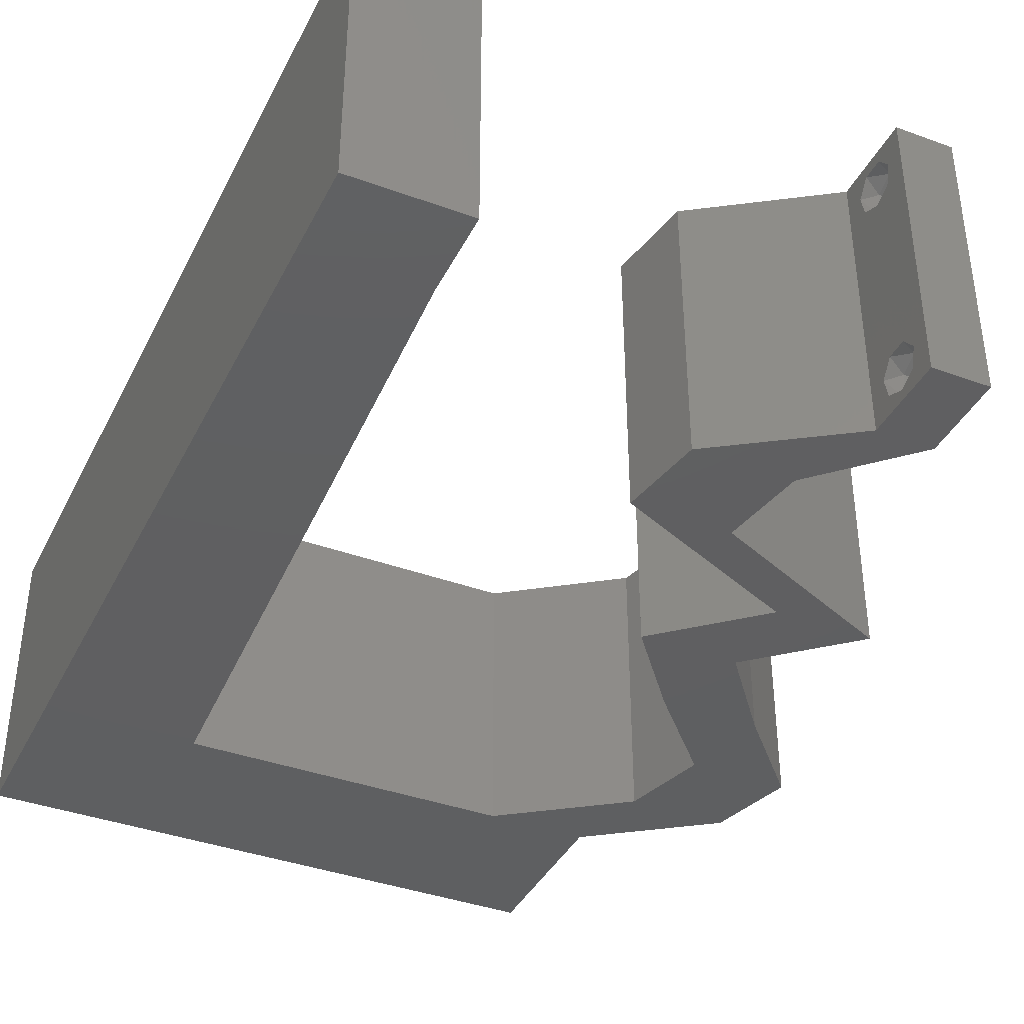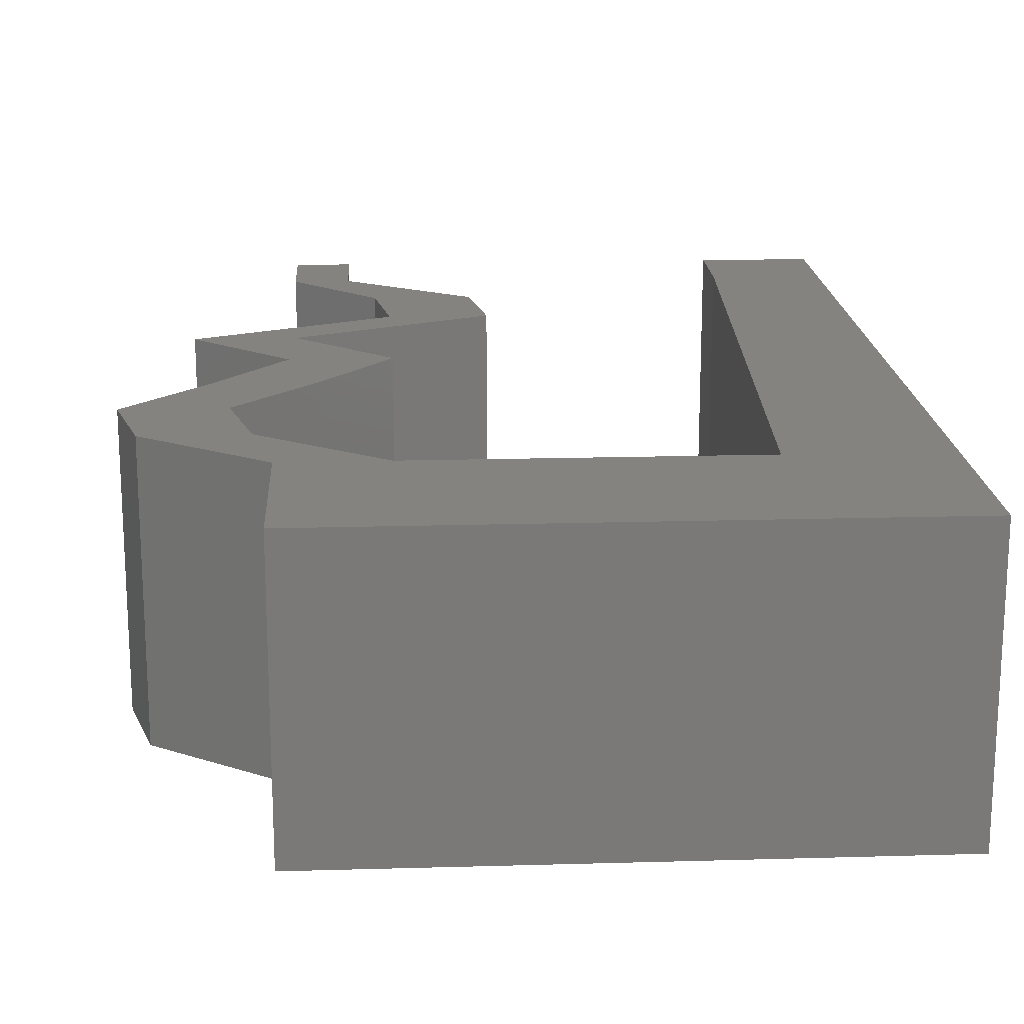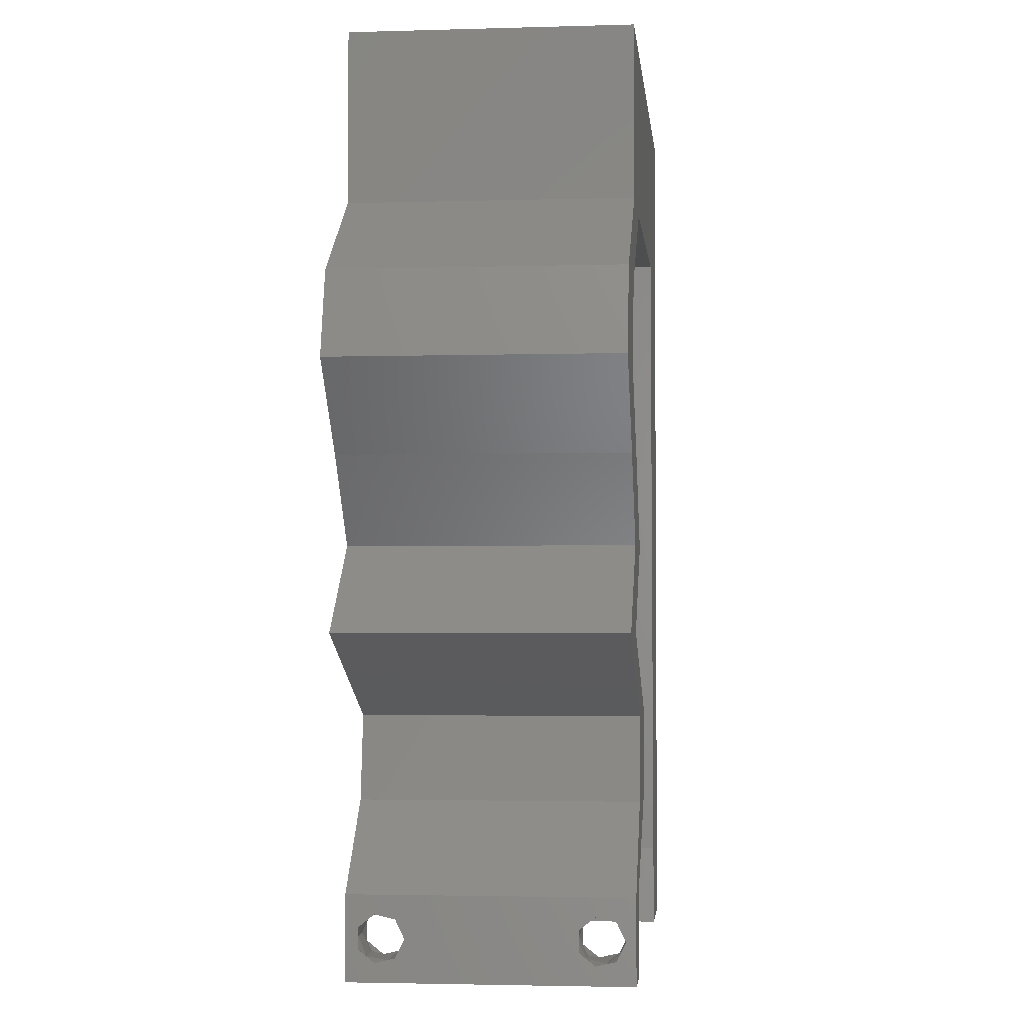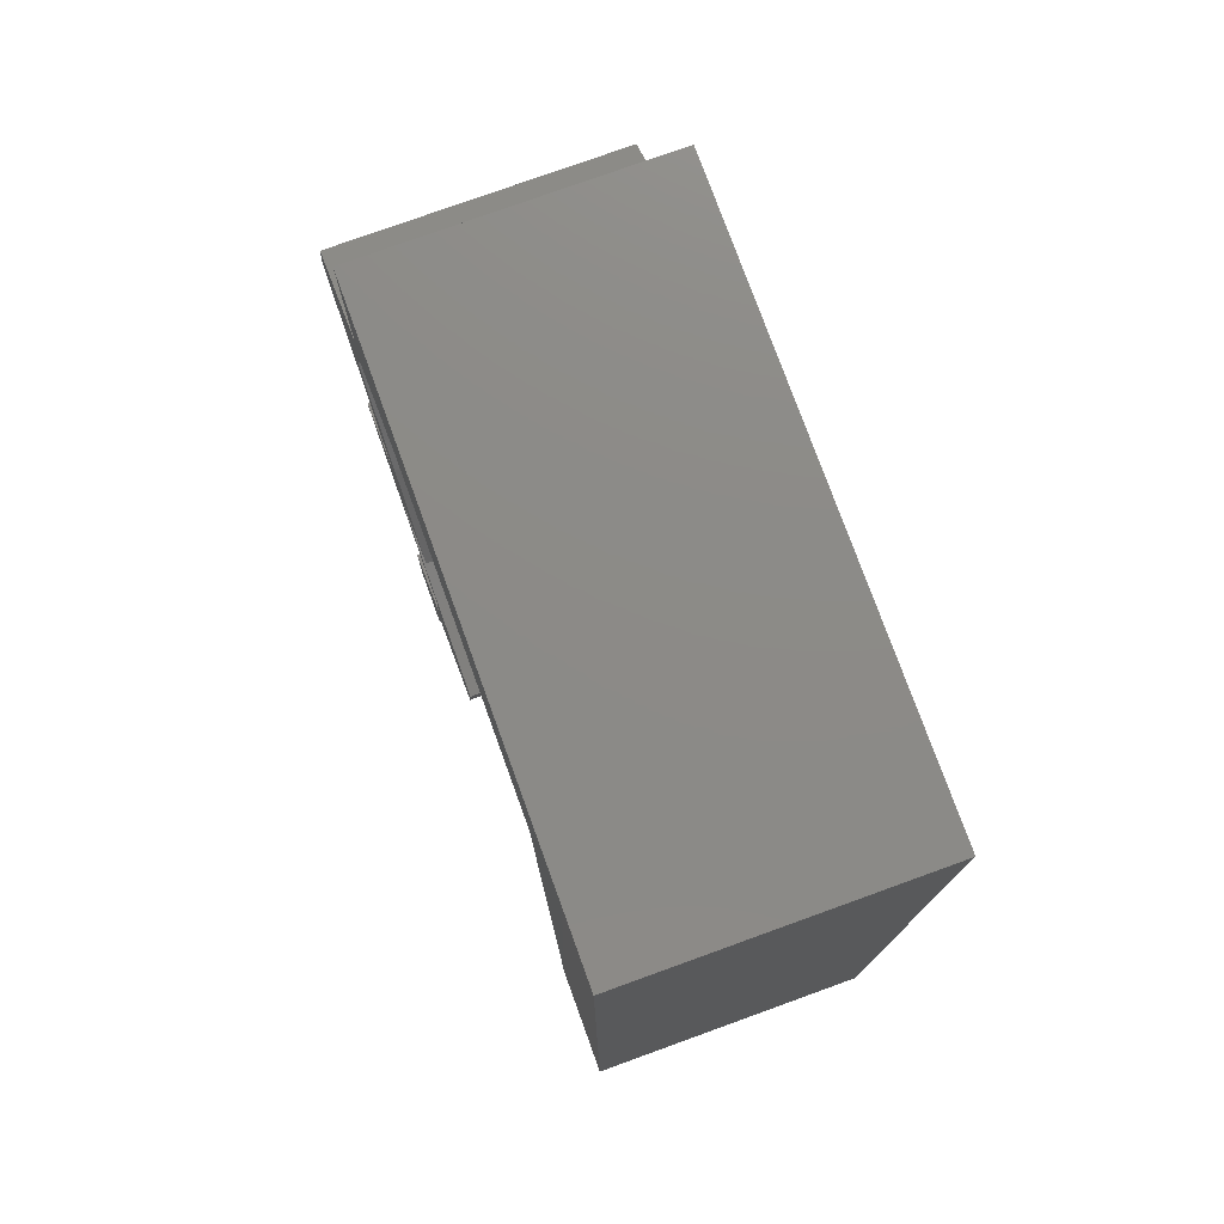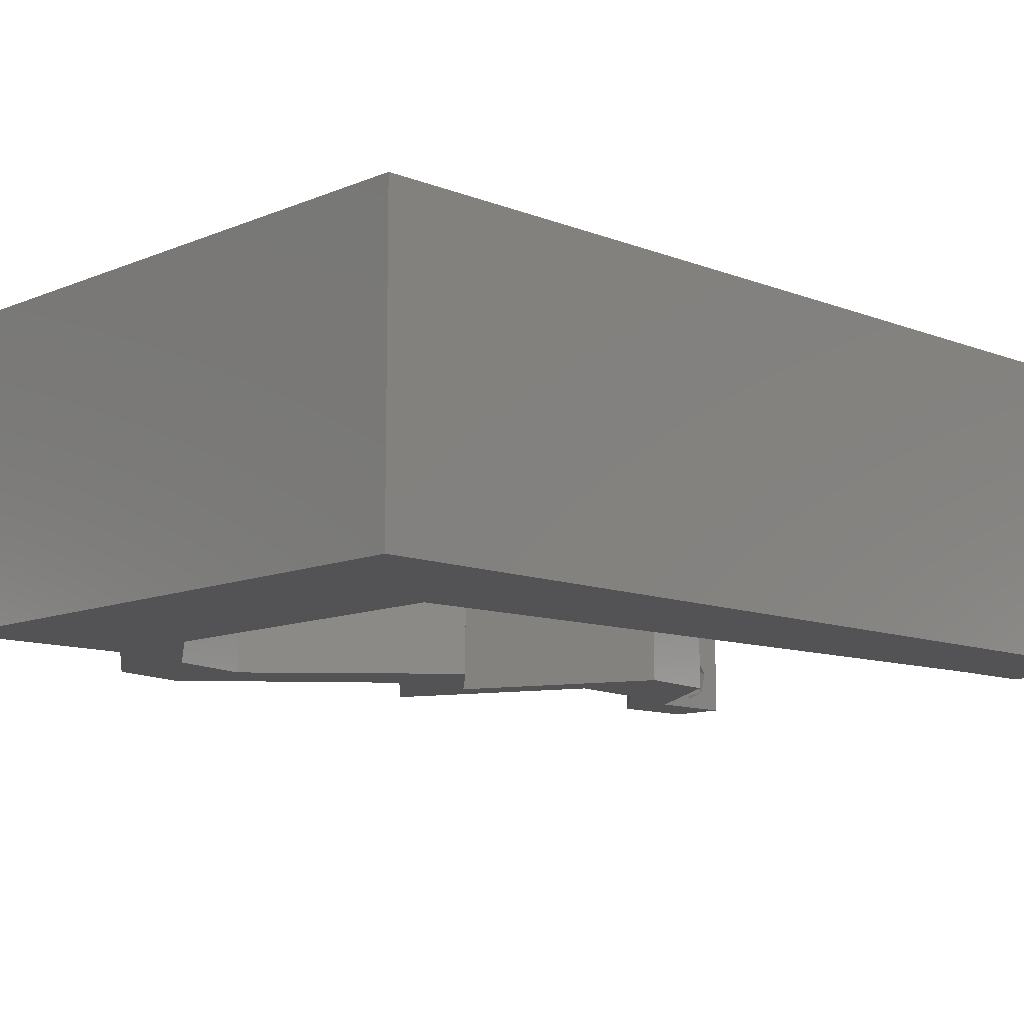
<metadata>
{"format":"stl","ext":"stl","renderer":"f3d","projection":"perspective","resolution":1024,"background":"white","views":[{"elev":-38.9,"azim":-24.6,"up":"+Z"},{"elev":17.9,"azim":176.8,"up":"+Z"},{"elev":-2.8,"azim":95.8,"up":"+Y"},{"elev":76.8,"azim":-109.9,"up":"+Y"},{"elev":-10.9,"azim":-134.0,"up":"+Z"}]}
</metadata>
<code>
# stl→obj: 249 verts, 502 faces
v 0.04 0 0.01
v 0.04 -0.006 0.01
v 0.04 -0.003738 0.003932
v 0.04 -0.003 0.0159
v 0.04 -0.004657 0.002778
v 0.04 -0.006 0
v 0.04 -0.004329 0.00134
v 0.04 -0.001671 0.00134
v 0.04 0 0
v 0.04 -0.001343 0.002778
v 0.04 -0.003 0.0007
v 0.04 -0.002262 0.01913
v 0.04 -0.001343 0.01798
v 0.04 0 0.02
v 0.04 -0.004657 0.01798
v 0.04 -0.003738 0.01913
v 0.04 -0.006 0.02
v 0.04 -0.004329 0.01654
v 0.04 -0.001671 0.01654
v 0.04 -0.002262 0.003932
v 0.036 -0.006 0.01
v 0.036 0 0.01
v 0.036 -0.003738 0.003932
v 0.036 -0.003 0.0159
v 0.036 -0.004329 0.00134
v 0.036 -0.006 0
v 0.036 -0.004657 0.002778
v 0.036 -0.001343 0.002778
v 0.036 0 0
v 0.036 -0.001671 0.00134
v 0.036 -0.003 0.0007
v 0.036 0 0.02
v 0.036 -0.001343 0.01798
v 0.036 -0.002262 0.01913
v 0.036 -0.003738 0.01913
v 0.036 -0.004657 0.01798
v 0.036 -0.006 0.02
v 0.036 -0.004329 0.01654
v 0.036 -0.001671 0.01654
v 0.036 -0.002262 0.003932
v 0.008624 0.01198 0.02
v 0.009248 0.02396 0.02
v 0.004399 0.01799 0.02
v 0.008 0 0.02
v 0 0 0.02
v 0.004 -0.003 0.02
v 0 -0.006 0.02
v 0.008 -0.006 0.02
v 0.038 -0.003 0.02
v 0.05002 0.03594 0.02
v 0.04308 0.03594 0.02
v 0.04455 0.02995 0.02
v 0.00408 0.005997 0.02
v 0.04142 0.04192 0.02
v 0.04836 0.04192 0.02
v 0.03761 0.02995 0.02
v 0.03978 0.02396 0.02
v 0 0.036 0.02
v 0 0.024 0.02
v 0.004699 0.02999 0.02
v 0.03397 0.005989 0.02
v 0.03295 0.01198 0.02
v 0.02999 0.008984 0.02
v 0.009872 0.03594 0.02
v 0.03284 0.02396 0.02
v 0.02703 0.005989 0.02
v 0.02178 0.04791 0.02
v 0.03306 0.04791 0.02
v 0.02761 0.05343 0.02
v 0 0.048 0.02
v 0.005006 0.04199 0.02
v 0 0.06 0.02
v 0.006071 0.05401 0.02
v 0.0105 0.04791 0.02
v 0.02 0.06 0.02
v 0.01465 0.0541 0.02
v 0.04 0.04791 0.02
v 0.0341 0.05375 0.02
v 0 0.012 0.02
v 0.03 0.06 0.02
v 0.04 0.06 0.02
v 0.02601 0.01198 0.02
v 0.01 0.06 0.02
v 0.04642 0.01797 0.02
v 0.03948 0.01797 0.02
v 0.03969 0.01497 0.02
v 0.03275 0.01497 0.02
v 0 -0.006 0.01
v 0 -0.003 0.015
v 0 0 0.01
v 0 -0.006 0
v 0 -0.003 0.005
v 0 0 0
v 0.004 -0.006 0.015
v 0.008 -0.006 0.01
v 0.004 -0.006 0.005
v 0.008 -0.006 0
v 0 0.06 0
v 0 0.051 0.0086
v 0 0.06 0.01
v 0 0.009 0.0114
v 0 0.048 0
v 0 0.0415 0.009767
v 0 0.03 0.01
v 0 0.036 0
v 0 0.024 0
v 0 0.0185 0.01023
v 0 0.012 0
v 0 0.005337 0.005128
v 0 0.05466 0.01487
v 0.008624 0.01198 0
v 0.004399 0.01799 0
v 0.009248 0.02396 0
v 0.008 0 0
v 0.004 -0.003 0
v 0.038 -0.003 0
v 0.05002 0.03594 0
v 0.04455 0.02995 0
v 0.04308 0.03594 0
v 0.00408 0.005997 0
v 0.04142 0.04192 0
v 0.04836 0.04192 0
v 0.03761 0.02995 0
v 0.03978 0.02396 0
v 0.004699 0.02999 0
v 0.03397 0.005989 0
v 0.02999 0.008984 0
v 0.03295 0.01198 0
v 0.009872 0.03594 0
v 0.03284 0.02396 0
v 0.02703 0.005989 0
v 0.02178 0.04791 0
v 0.02761 0.05343 0
v 0.03306 0.04791 0
v 0.005006 0.04199 0
v 0.006071 0.05401 0
v 0.0105 0.04791 0
v 0.02 0.06 0
v 0.01465 0.0541 0
v 0.0341 0.05375 0
v 0.04 0.04791 0
v 0.03 0.06 0
v 0.04 0.06 0
v 0.02601 0.01198 0
v 0.01 0.06 0
v 0.04642 0.01797 0
v 0.03948 0.01797 0
v 0.03969 0.01497 0
v 0.03275 0.01497 0
v 0.008 0 0.01
v 0.008 -0.003 0.015
v 0.008 -0.003 0.005
v 0.015 0.06 0.01134
v 0.025 0.06 0.008977
v 0.006575 0.06 0.007337
v 0.03344 0.06 0.01273
v 0.04 0.06 0.01
v 0.03407 0.06 0.005945
v 0.005798 0.06 0.01422
v 0.04 0.05396 0.005916
v 0.04 0.05396 0.01398
v 0.04 0.04791 0.01
v 0.04418 0.04492 0.005
v 0.04418 0.04492 0.015
v 0.04836 0.04192 0.01
v 0.04919 0.03893 0.015
v 0.05002 0.03594 0.01
v 0.04919 0.03893 0.005
v 0.04729 0.03294 0.015
v 0.04455 0.02995 0.01
v 0.04729 0.03294 0.005
v 0.04216 0.02695 0.015
v 0.03978 0.02396 0.01
v 0.04216 0.02695 0.005
v 0.0431 0.02096 0.015
v 0.04642 0.01797 0.01
v 0.0431 0.02096 0.005
v 0.03982 0.01503 0.007476
v 0.03295 0.01198 0.01
v 0.03766 0.01407 0.01468
v 0.0423 0.01614 0.01459
v 0.03346 0.008984 0.015
v 0.03397 0.005989 0.01
v 0.03346 0.008984 0.005
v 0.03699 0.002995 0.015
v 0.03699 0.002995 0.005
v 0.03152 0.002995 0.005494
v 0.03152 0.002995 0.01448
v 0.02703 0.005989 0.01
v 0.02652 0.008984 0.015
v 0.02601 0.01198 0.01
v 0.02652 0.008984 0.005
v 0.03288 0.01503 0.007476
v 0.03948 0.01797 0.01
v 0.03072 0.01407 0.01468
v 0.03536 0.01614 0.01459
v 0.03616 0.02096 0.015
v 0.03284 0.02396 0.01
v 0.03616 0.02096 0.005
v 0.03522 0.02695 0.015
v 0.03761 0.02995 0.01
v 0.03522 0.02695 0.005
v 0.04308 0.03594 0.01
v 0.04035 0.03294 0.015
v 0.04035 0.03294 0.005
v 0.04225 0.03893 0.015
v 0.04142 0.04192 0.01
v 0.04225 0.03893 0.005
v 0.03724 0.04492 0.005
v 0.03724 0.04492 0.015
v 0.03306 0.04791 0.01
v 0.0182 0.04791 0.01008
v 0.0105 0.04791 0.01
v 0.02631 0.04791 0.006789
v 0.02658 0.04791 0.01367
v 0.008468 0.008984 0.0114
v 0.01003 0.03893 0.0114
v 0.008962 0.01847 0.01023
v 0.009538 0.02953 0.01027
v 0.01022 0.04258 0.005128
v 0.0385 -0.002262 0.01607
v 0.0375 -0.003738 0.01607
v 0.03712 -0.002262 0.01607
v 0.03888 -0.003738 0.01607
v 0.03873 -0.001671 0.01866
v 0.03727 -0.001343 0.01722
v 0.03875 -0.001343 0.01722
v 0.03727 -0.003 0.0193
v 0.03875 -0.003 0.0193
v 0.03725 -0.001671 0.01866
v 0.03802 -0.004336 0.01865
v 0.03915 -0.004329 0.01866
v 0.03873 -0.004657 0.01722
v 0.03725 -0.004657 0.01722
v 0.03686 -0.004326 0.01866
v 0.038 -0.003744 0.0008712
v 0.03727 -0.002262 0.0008684
v 0.03874 -0.002242 0.0008785
v 0.03914 -0.003734 0.0008667
v 0.03727 -0.004329 0.00346
v 0.03873 -0.003 0.0041
v 0.03875 -0.004329 0.00346
v 0.03873 -0.001343 0.002022
v 0.03727 -0.001671 0.00346
v 0.03725 -0.001343 0.002022
v 0.03725 -0.003 0.0041
v 0.03875 -0.001671 0.00346
v 0.03739 -0.004655 0.002013
v 0.03882 -0.004657 0.002022
f 1 2 3
f 1 4 2
f 5 6 7
f 8 9 10
f 11 9 8
f 7 6 11
f 12 13 14
f 15 16 17
f 16 14 17
f 12 14 16
f 17 18 15
f 6 9 11
f 5 2 6
f 14 19 1
f 13 19 14
f 17 2 18
f 9 1 10
f 1 19 4
f 2 4 18
f 20 1 3
f 10 1 20
f 3 2 5
f 21 22 23
f 21 24 22
f 25 26 27
f 28 29 30
f 29 31 30
f 25 31 26
f 32 33 34
f 35 36 37
f 37 32 35
f 37 36 38
f 35 32 34
f 32 39 33
f 29 26 31
f 28 22 29
f 37 38 21
f 22 39 32
f 26 21 27
f 38 24 21
f 24 39 22
f 27 21 23
f 23 22 40
f 40 22 28
f 41 42 43
f 44 45 46
f 47 48 46
f 32 37 49
f 50 51 52
f 45 44 53
f 54 51 55
f 51 56 52
f 55 51 50
f 56 57 52
f 58 59 60
f 61 62 63
f 42 64 60
f 57 56 65
f 66 61 63
f 67 68 69
f 70 58 71
f 72 70 73
f 64 74 71
f 75 67 69
f 67 75 76
f 68 77 78
f 41 79 53
f 68 78 69
f 80 75 69
f 81 80 78
f 74 67 76
f 82 66 63
f 78 80 69
f 42 59 43
f 79 41 43
f 45 47 46
f 48 44 46
f 64 58 60
f 37 17 49
f 59 42 60
f 74 70 71
f 70 74 73
f 58 64 71
f 83 72 73
f 75 83 76
f 83 73 76
f 73 74 76
f 14 32 49
f 79 45 53
f 77 81 78
f 68 54 77
f 17 14 49
f 44 41 53
f 59 79 43
f 77 54 55
f 84 57 85
f 85 57 65
f 86 84 85
f 62 87 82
f 62 82 63
f 86 87 62
f 14 61 32
f 32 61 66
f 87 86 85
f 88 89 90
f 45 89 47
f 91 92 93
f 90 92 88
f 47 89 88
f 90 89 45
f 88 92 91
f 93 92 90
f 48 94 95
f 88 94 47
f 91 96 88
f 95 96 97
f 47 94 48
f 95 94 88
f 97 96 91
f 88 96 95
f 98 99 100
f 45 101 90
f 102 99 98
f 79 101 45
f 103 104 58
f 105 104 103
f 105 103 102
f 58 104 59
f 106 104 105
f 59 107 79
f 59 104 107
f 70 103 58
f 108 107 106
f 107 104 106
f 93 109 108
f 72 110 70
f 70 99 103
f 108 101 107
f 70 110 99
f 108 109 101
f 107 101 79
f 103 99 102
f 100 110 72
f 90 109 93
f 101 109 90
f 99 110 100
f 111 112 113
f 114 115 93
f 91 115 97
f 29 116 26
f 117 118 119
f 93 120 114
f 121 122 119
f 119 118 123
f 122 117 119
f 118 124 123
f 105 125 106
f 126 127 128
f 113 125 129
f 123 124 130
f 131 127 126
f 132 133 134
f 102 135 105
f 98 136 102
f 129 135 137
f 138 133 132
f 132 139 138
f 134 140 141
f 111 120 108
f 134 133 140
f 142 133 138
f 143 140 142
f 137 139 132
f 144 127 131
f 140 133 142
f 113 112 106
f 108 112 111
f 93 115 91
f 97 115 114
f 129 125 105
f 26 116 6
f 106 125 113
f 137 135 102
f 102 136 137
f 105 135 129
f 145 136 98
f 138 139 145
f 145 139 136
f 136 139 137
f 9 116 29
f 108 120 93
f 141 140 143
f 121 141 122
f 134 141 121
f 6 116 9
f 114 120 111
f 106 112 108
f 124 146 147
f 130 124 147
f 146 148 147
f 144 149 128
f 128 127 144
f 128 149 148
f 9 29 126
f 29 131 126
f 148 149 147
f 150 151 95
f 48 151 44
f 114 152 97
f 95 152 150
f 44 151 150
f 95 151 48
f 97 152 95
f 150 152 114
f 145 153 138
f 80 154 75
f 153 154 138
f 75 154 153
f 145 155 153
f 80 156 154
f 138 154 142
f 75 153 83
f 98 155 145
f 100 155 98
f 81 156 80
f 157 156 81
f 154 158 142
f 153 159 83
f 156 158 154
f 155 159 153
f 142 158 143
f 143 158 157
f 72 159 100
f 83 159 72
f 100 159 155
f 157 158 156
f 143 160 141
f 77 161 81
f 81 161 157
f 162 161 77
f 161 160 157
f 162 160 161
f 157 160 143
f 141 160 162
f 141 163 122
f 55 164 77
f 77 164 162
f 165 163 164
f 165 164 55
f 164 163 162
f 162 163 141
f 122 163 165
f 165 166 167
f 50 166 55
f 122 168 117
f 167 168 165
f 55 166 165
f 167 166 50
f 165 168 122
f 117 168 167
f 50 169 167
f 170 169 52
f 167 171 117
f 118 171 170
f 52 169 50
f 167 169 170
f 170 171 167
f 117 171 118
f 52 172 170
f 173 172 57
f 170 174 118
f 124 174 173
f 170 172 173
f 57 172 52
f 118 174 124
f 173 174 170
f 57 175 173
f 176 175 84
f 173 177 124
f 146 177 176
f 173 175 176
f 84 175 57
f 124 177 146
f 176 177 173
f 146 178 148
f 148 178 128
f 128 178 179
f 176 178 146
f 179 180 62
f 84 181 176
f 86 181 84
f 62 180 86
f 178 181 180
f 180 181 86
f 176 181 178
f 179 178 180
f 179 182 183
f 61 182 62
f 128 184 126
f 183 184 179
f 62 182 179
f 183 182 61
f 179 184 128
f 126 184 183
f 61 185 183
f 1 185 14
f 183 186 126
f 9 186 1
f 183 185 1
f 14 185 61
f 126 186 9
f 1 186 183
f 2 17 37
f 21 2 37
f 26 6 2
f 26 2 21
f 29 187 131
f 66 188 32
f 32 188 22
f 189 188 66
f 188 187 22
f 189 187 188
f 22 187 29
f 131 187 189
f 82 190 66
f 189 190 191
f 191 192 189
f 131 192 144
f 66 190 189
f 191 190 82
f 189 192 131
f 144 192 191
f 144 193 149
f 149 193 147
f 191 193 144
f 147 193 194
f 82 195 191
f 194 196 85
f 87 195 82
f 85 196 87
f 195 196 193
f 87 196 195
f 195 193 191
f 193 196 194
f 85 197 194
f 198 197 65
f 194 199 147
f 130 199 198
f 194 197 198
f 65 197 85
f 147 199 130
f 198 199 194
f 65 200 198
f 201 200 56
f 198 202 130
f 123 202 201
f 198 200 201
f 56 200 65
f 130 202 123
f 201 202 198
f 203 204 51
f 56 204 201
f 201 205 123
f 119 205 203
f 51 204 56
f 123 205 119
f 201 204 203
f 203 205 201
f 203 206 207
f 54 206 51
f 119 208 121
f 207 208 203
f 51 206 203
f 207 206 54
f 203 208 119
f 121 208 207
f 121 209 134
f 68 210 54
f 54 210 207
f 211 209 210
f 211 210 68
f 210 209 207
f 207 209 121
f 134 209 211
f 132 212 137
f 213 212 74
f 74 212 67
f 132 214 212
f 134 214 132
f 211 214 134
f 67 215 68
f 68 215 211
f 212 214 215
f 67 212 215
f 215 214 211
f 137 212 213
f 111 216 114
f 150 216 44
f 74 217 213
f 44 216 41
f 64 217 74
f 41 218 42
f 42 219 64
f 113 218 111
f 218 219 42
f 129 219 113
f 113 219 218
f 137 220 129
f 218 216 111
f 129 217 219
f 129 220 217
f 219 217 64
f 41 216 218
f 213 220 137
f 217 220 213
f 114 216 150
f 24 4 221
f 4 24 222
f 24 221 223
f 4 222 224
f 225 226 227
f 228 225 229
f 226 225 230
f 225 228 230
f 231 228 229
f 231 229 232
f 226 221 227
f 233 222 234
f 228 231 235
f 221 226 223
f 222 233 224
f 233 234 231
f 13 12 225
f 35 34 228
f 33 39 226
f 15 18 233
f 13 225 227
f 225 12 229
f 228 34 230
f 33 226 230
f 19 13 227
f 38 36 234
f 12 16 229
f 34 33 230
f 221 19 227
f 222 38 234
f 233 231 232
f 231 234 235
f 15 233 232
f 35 228 235
f 234 36 235
f 226 39 223
f 233 18 224
f 229 16 232
f 4 19 221
f 24 38 222
f 39 24 223
f 18 4 224
f 36 35 235
f 16 15 232
f 11 31 236
f 31 11 237
f 237 11 238
f 11 236 239
f 240 241 242
f 243 244 245
f 241 240 246
f 244 243 247
f 244 241 246
f 241 244 247
f 237 243 245
f 243 237 238
f 236 25 248
f 240 242 248
f 248 242 249
f 31 25 236
f 25 27 248
f 27 240 248
f 40 28 244
f 20 3 241
f 8 10 243
f 27 23 240
f 244 28 245
f 241 3 242
f 40 244 246
f 20 241 247
f 240 23 246
f 243 10 247
f 28 30 245
f 3 5 242
f 23 40 246
f 10 20 247
f 30 31 237
f 30 237 245
f 236 248 249
f 242 5 249
f 5 7 249
f 8 243 238
f 236 249 239
f 249 7 239
f 11 8 238
f 7 11 239

</code>
